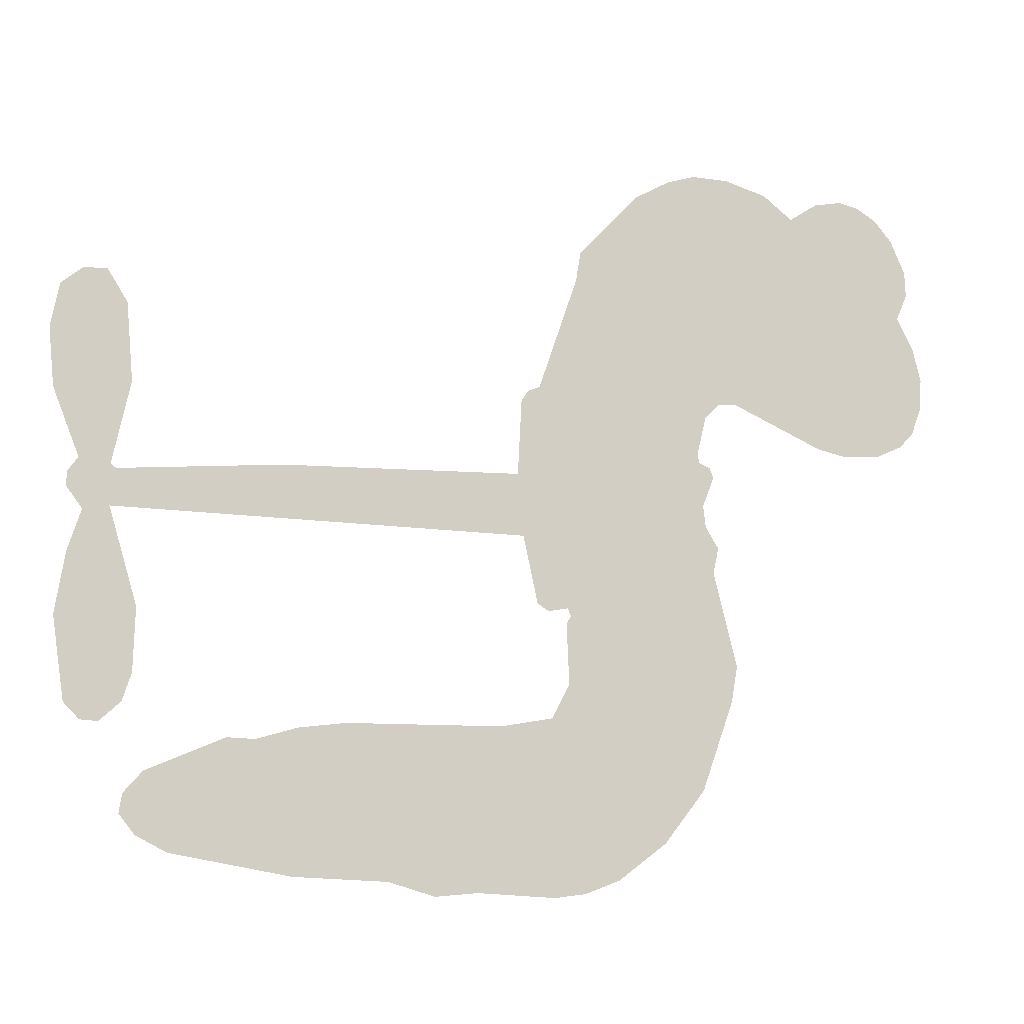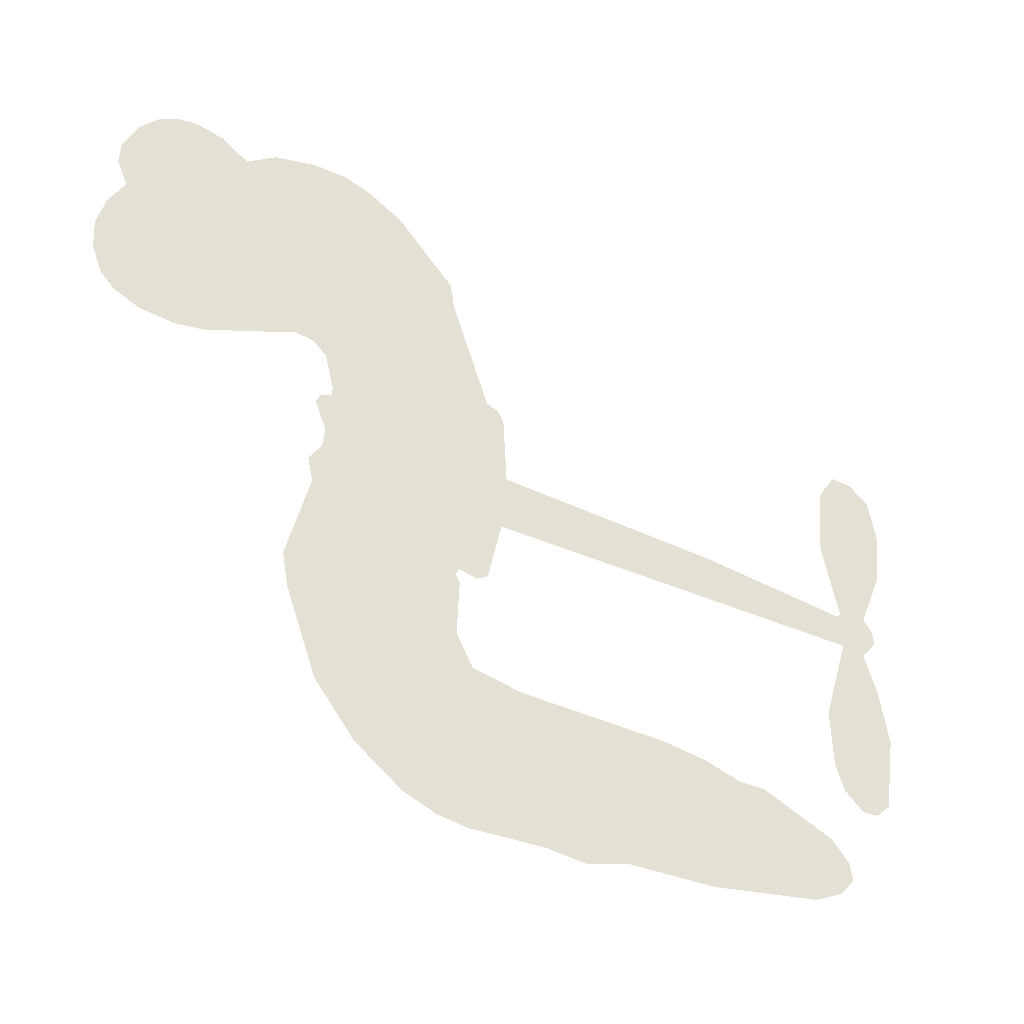
<metadata>
{"format":"obj","ext":"obj","renderer":"f3d","projection":"perspective","resolution":1024,"background":"white","views":[{"elev":-13.5,"azim":161.6,"up":"+Y"},{"elev":-39.3,"azim":-29.0,"up":"+Y"}]}
</metadata>
<code>
v 2713 912.9 0.2257
v 2724 961.6 0.2142
v 2747 1006 0.1893
v 2731 1043 0.1564
v 2732 1079 0.1258
v 2753 1127 0
v 2779 1156 0.102
v 2808 1173 0.135
v 2836 1178 0.1547
v 2876 1170 0.1819
v 2917 1142 0.2241
v 2960 1174 0.2597
v 3021 1190 0.2811
v 3072 1190 0.2947
v 3112 1177 0.3046
v 3163 1147 0.3194
v 3250 1053 0.357
v 3256 1011 0.3705
v 3312 846.6 0.4716
v 3329 839.4 0.486
v 3339 824.6 0.5
v 3344 718.4 0.5272
v 3674 704.5 0.6118
v 3898 681.6 0.6795
v 3906 686.6 0.6864
v 3882 801.6 0.7179
v 3892 910.6 0.7338
v 3920 954.2 0.7382
v 3952 953.1 0.741
v 3982 927.6 0.75
v 3993 865.6 0.73
v 3985 784.6 0.7164
v 3948 692.6 0.6913
v 3961 673.6 0.6867
v 3963 653.6 0.6845
v 3940 623.6 0.6806
v 3958 566.6 0.6797
v 3971 482.6 0.6797
v 3954 370.6 0.6797
v 3932 348.8 0.6797
v 3908 347.8 0.6797
v 3879 374.6 0.6797
v 3867 412.6 0.6797
v 3865 499.6 0.6797
v 3905 630.5 0.6784
v 3336 631.2 0.5463
v 3316 537.6 0.5748
v 3300 527.8 0.5774
v 3272 533.4 0.5876
v 3267 522.6 0.6008
v 3274 511.6 0.6103
v 3270 427.6 0.669
v 3295 379.9 0.7013
v 3368 365.6 0.6935
v 3583 360.4 0.5832
v 3648 351.2 0.546
v 3704 333.7 0.5055
v 3742 334.5 0.4795
v 3848 287.2 0.3786
v 3874 257.6 0.324
v 3878 231.6 0.25
v 3856 204.9 0.3476
v 3814 183.9 0.4048
v 3651 157.7 0.5381
v 3523 154.4 0.6229
v 3459 136.6 0.662
v 3400 142.9 0.6969
v 3292 138.7 0.7854
v 3249 144.9 0.8353
v 3200 164.1 1
v 3132 215.6 0.7852
v 3074 289.6 0.7241
v 3029 414.6 0.6592
v 3020 465.6 0.64
v 3053 597.6 0.5732
v 3045 633.6 0.5548
v 3064 663.6 0.5366
v 3067 693.6 0.5138
v 3050 736.6 0.488
v 3056 750.5 0.4836
v 3072 756.7 0.475
v 3074 769.6 0.4601
v 3061 824.6 0.3966
v 3040 844.7 0.3579
v 3013 847.4 0.3262
v 2884 792.8 0.2586
v 2843 784.6 0.2511
v 2789 788.9 0.2439
v 2751 806.9 0.2394
v 2730 828.6 0.2368
v 2715 868.6 0.2319
v 3621 630.8 0.5994
v 3911 670.3 0.682
v 3096 759 0.4707
v 3251 536.2 0.5938
v 3272 469.6 0.6381
v 3071 736.1 0.4874
v 3309 816 0.4858
v 3326 584.4 0.5622
v 3763 630.7 0.6359
v 3928 684.3 0.688
v 3834 630.6 0.6569
v 3869 630.5 0.6682
v 3059 715.1 0.4976
v 3265 559.4 0.5788
v 3894 744.1 0.7066
v 3935 657.8 0.6836
v 3920 719.5 0.6984
v 3841 239.3 0.3594
v 3919 383.9 0.6797
v 3104 802.5 0.4356
v 3251 506 0.6142
v 3086 713.3 0.5014
v 2779 854.4 0.2382
v 2831 1126 0.1552
v 3031 893.9 0.3324
v 3341 771.5 0.5019
v 3293 555.9 0.574
v 3786 693.1 0.6416
v 3842 687.3 0.6585
v 3217 572.5 0.5787
v 3256 836.7 0.4567
v 3108 673.9 0.5268
v 3086 871.3 0.378
v 3284 599.4 0.5604
v 3886 654.9 0.6737
v 3197 520.3 0.6088
v 3854 658.3 0.6633
v 3821 661.4 0.6528
v 3093 624.9 0.5563
v 3724 266.7 0.4835
v 3885 565 0.6798
v 3935 914.1 0.7367
v 3966 738.6 0.7065
v 3962 426.6 0.6797
v 2796 1058 0.1614
v 3798 630.6 0.6462
v 3724 303.1 0.4878
v 3916 591.5 0.6796
v 3660 283.7 0.5314
v 3795 310.8 0.436
v 3762 285.6 0.4558
v 3069 1113 0.2996
v 3282 218.1 0.7746
v 2754 893.4 0.2303
v 2850 855.4 0.2508
v 2792 1119 0.111
v 3177 766.5 0.4757
v 3205 451.3 0.6496
v 3887 856.1 0.7265
v 3931 757.8 0.709
v 2767 1036 0.1686
v 2811 986.2 0.2103
v 2801 1022 0.189
v 2869 1022 0.2197
v 2835 1046 0.1922
v 3733 170.8 0.4788
v 3803 265.5 0.4135
v 3081 1151 0.2993
v 3179 1020 0.3529
v 3276 176.9 0.8021
v 2858 818.9 0.2536
v 2949 820.1 0.2803
v 2815 829.4 0.2454
v 3135 774.2 0.4638
v 3241 449.8 0.6517
v 3221 393.3 0.6851
v 2836 1011 0.2092
v 2867 954.2 0.2398
v 2887 1085 0.2106
v 2826 1086 0.1665
v 3035 1145 0.2852
v 3121 1117 0.3145
v 3219 1026 0.3597
v 3346 140.8 0.7377
v 3232 204.2 0.8371
v 3130 727.6 0.4939
v 3170 844.2 0.4282
v 2868 1056 0.2071
v 2919 1042 0.2406
v 3206 1100 0.3381
v 3096 837.3 0.4059
v 3309 193.1 0.7629
v 3343 251.7 0.7213
v 3143 814.1 0.4387
v 3193 1060 0.3449
v 3284 928.6 0.4135
v 3127 855.2 0.4069
v 3160 1093 0.329
v 3135 935.7 0.3697
v 3210 951.6 0.3864
v 3120 896.6 0.3811
v 3225 987.6 0.3747
v 3174 898 0.4007
v 3074 937 0.3427
v 3270 969.6 0.3907
v 3087 905.3 0.3617
v 3247 938.7 0.4009
v 3216 908.6 0.408
v 3256 897.9 0.4239
v 3226 867.1 0.4322
v 3298 887.6 0.4395
v 3211 822.2 0.4521
v 3271 867.4 0.4445
v 3055 872.7 0.3566
v 3220 541.6 0.5947
v 3187 553.6 0.5908
v 3169 614.7 0.5591
v 3133 519.4 0.6117
v 3966 892.7 0.7369
v 3928 870.8 0.7299
v 3921 825.4 0.722
v 2814 903.8 0.2361
v 2814 866.6 0.2418
v 3260 740.7 0.5029
v 2770 965.6 0.211
v 2964 893.5 0.2908
v 3259 391.3 0.6893
v 3236 324.9 0.7251
v 3266 351.8 0.7096
v 3232 359.9 0.705
v 3167 356.6 0.7037
v 3201 338.3 0.7171
v 3292 292.4 0.7315
v 3152 288.2 0.7473
v 3270 317.8 0.7248
v 3242 270.2 0.7615
v 3315 335.5 0.71
v 3169 320.2 0.7274
v 3052 352.1 0.6901
v 3198 283.8 0.7569
v 2877 1127 0.1933
v 2857 1100 0.1846
v 2997 1159 0.2717
v 2962 1128 0.2538
v 3003 1116 0.2745
v 2968 1071 0.2617
v 3138 1162 0.3118
v 3111 1147 0.3078
v 3231 171.9 0.8842
v 3182 211.2 0.8518
v 2912 986.9 0.2505
v 3185 1124 0.3281
v 3101 1040 0.3236
v 3133 639.5 0.5464
v 3127 593.4 0.5721
v 3192 685.6 0.5222
v 3150 678.9 0.5242
v 3176 651.6 0.5395
v 3219 623.8 0.5533
v 3096 452.8 0.6463
v 3916 790.1 0.7155
v 3952 802.7 0.7185
v 3989 825.1 0.7232
v 3959 848.6 0.7269
v 2786 886.3 0.2347
v 2780 926.4 0.2253
v 2817 945.1 0.2266
v 3306 743.1 0.5093
v 3247 788.3 0.4783
v 2779 997.3 0.1974
v 2998 880.3 0.3121
v 2997 929.2 0.3038
v 2981 833.8 0.2987
v 2903 846.9 0.2655
v 2952 857.8 0.2851
v 2919 889 0.2703
v 2937 939.4 0.2714
v 3250 235.3 0.7878
v 3282 256 0.7543
v 3210 244.4 0.7952
v 3169 250.5 0.7847
v 3337 296.3 0.7124
v 3476 363 0.6428
v 3353 330.9 0.7002
v 3379 298.2 0.6932
v 3422 364.3 0.6703
v 3387 255.1 0.6962
v 3368 218.3 0.7136
v 3456 288.9 0.6548
v 3391 334.8 0.6848
v 3333 218.5 0.7373
v 3385 181.3 0.7058
v 3416 282.2 0.6767
v 3431 323.3 0.666
v 3434 177.6 0.6752
v 3470 324.8 0.6458
v 3445 233.2 0.6647
v 3526 281.2 0.6146
v 3407 221.2 0.6883
v 3529 361.7 0.6131
v 3492 295 0.6342
v 3480 255.2 0.6426
v 3523 321.7 0.6166
v 3490 199.8 0.6397
v 3575 306.1 0.5857
v 3332 372.8 0.7027
v 2928 1100 0.2353
v 2901 1016 0.2374
v 2880 990.9 0.2343
v 2933 1012 0.2548
v 2953 1040 0.2592
v 2951 976.6 0.2708
v 3015 1029 0.2913
v 2969 1008 0.2734
v 2994 972.2 0.2928
v 3034 954.1 0.3173
v 3045 923.6 0.3315
v 3074 992.1 0.3253
v 3027 992.1 0.3044
v 3123 1076 0.3226
v 3083 1075 0.3098
v 3142 1039 0.337
v 3034 1079 0.291
v 3057 1040 0.3071
v 3121 996.8 0.3424
v 3161 578.8 0.5786
v 3131 556.5 0.5919
v 3037 531.6 0.6113
v 3089 570.4 0.5866
v 3045 564.6 0.5936
v 3070 540.7 0.6036
v 3066 491.7 0.628
v 3197 599.1 0.5663
v 3246 596.8 0.5645
v 3262 640 0.5454
v 3056 445.6 0.6483
v 3124 336.2 0.7103
v 2744 930.9 0.2217
v 3306 779.6 0.4951
v 3210 784.6 0.472
v 3179 804.8 0.4535
v 3214 738.5 0.4968
v 3276 808 0.4769
v 2916 806.4 0.2675
v 2966 925.6 0.2876
v 2903 952.2 0.2543
v 2883 913.5 0.2533
v 2847 921.9 0.2406
v 3469 171 0.6543
v 3522 234.1 0.6182
v 2936 1069 0.2449
v 3001 1082 0.2761
v 3100 964.9 0.3446
v 3105 491.4 0.6271
v 3150 459.7 0.6437
v 3028 498.6 0.6271
v 3299 633.6 0.5475
v 3320 676.6 0.5353
v 3228 664.5 0.5342
v 3272 689.1 0.5264
v 3274 770.1 0.4925
v 3174 724 0.4999
v 2881 876.6 0.2572
v 3530 194.3 0.6153
v 3587 156.1 0.5793
v 3593 227.2 0.5739
v 3555 155.2 0.6006
v 3570 192.5 0.5895
v 3612 189.7 0.5625
v 3557 226.1 0.5968
v 3574 264.3 0.5858
v 3648 230.6 0.538
v 3615 284.2 0.561
v 3638 314.7 0.5482
v 3673 316.6 0.525
v 3616 355.8 0.5649
v 3478 631 0.5668
v 3509 711.5 0.5732
v 3303 707.5 0.5228
v 3235 704.2 0.5162
v 3648 194.1 0.5385
v 3699 212.7 0.5021
v 3692 164.3 0.5102
v 3763 236.2 0.4493
v 3605 323.6 0.569
v 3407 631.1 0.5522
v 3728 231.7 0.4787
v 3773 177.4 0.4437
v 3750 203.6 0.4618
v 3789 210.3 0.4252
v 3427 715 0.5547
v 3351 687.1 0.5374
v 3385 716.7 0.5441
v 3913 433.7 0.6797
v 3942 458.4 0.6797
v 3922 512.8 0.6797
v 3866 456.1 0.6797
v 3903 473.9 0.6797
v 2770 1087 0.1157
v 3217 487.6 0.6274
v 3179 486.4 0.6288
v 3174 937 0.3826
v 3178 978.2 0.3671
v 3192 869.6 0.4213
v 3103 252.6 0.7518
v 3113 289.9 0.7348
v 3556 336.6 0.5978
v 3085 397.6 0.6725
v 3129 382.3 0.685
v 3173 406.2 0.6748
v 3117 420 0.6639
v 3202 419.3 0.6685
v 3149 427.6 0.6614
v 3619 250 0.5572
v 3686 251.9 0.5116
v 3694 285.5 0.5075
v 3404 675.9 0.5506
v 3372 631.2 0.5468
v 3443 655.9 0.5592
v 3468 713.2 0.564
v 3549 630.9 0.5828
v 3481 673.2 0.5674
v 3514 631 0.5747
v 3592 708 0.5922
v 3532 672.4 0.5786
v 3576 666.7 0.5888
v 3550 709.7 0.5826
v 3585 630.9 0.591
v 3965 524.6 0.6797
v 3922 551.8 0.6797
v 3875 532.3 0.6797
v 3144 970 0.3594
v 3041 383.3 0.6737
v 3091 358.3 0.6931
v 3063 320.8 0.7075
v 3096 318.5 0.7149
v 3374 663.9 0.545
v 3730 698.8 0.6259
v 3755 669 0.6334
v 3692 630.8 0.6169
v 3727 630.7 0.6262
v 3710 665.6 0.6213
v 3669 664.3 0.6111
v 3633 706.3 0.6019
v 3615 670.4 0.5981
v 3350 186.9 0.7309
v 3318 160.4 0.7601
f 112 206 391
f 186 160 174
f 75 130 76
f 203 122 201
f 105 121 206
f 45 107 93
f 51 50 112
f 123 78 77
f 89 88 114
f 125 118 99
f 1 91 145
f 162 164 87
f 25 108 106
f 43 42 110
f 80 79 97
f 126 93 24
f 58 138 142
f 179 299 180
f 128 129 102
f 105 125 325
f 52 166 167
f 143 159 172
f 240 176 70
f 142 138 131
f 176 240 161
f 223 231 219
f 59 158 109
f 95 112 50
f 117 21 98
f 113 94 97
f 97 104 113
f 104 78 113
f 349 383 22
f 166 112 391
f 105 95 49
f 74 73 327
f 51 112 96
f 82 94 111
f 107 34 101
f 52 218 53
f 323 345 322
f 203 260 122
f 90 89 114
f 167 221 218
f 145 256 257
f 91 90 114
f 298 232 170
f 98 19 334
f 282 183 437
f 77 76 130
f 4 3 152
f 152 5 4
f 56 365 366
f 45 126 103
f 115 9 8
f 8 7 147
f 45 139 36
f 106 151 252
f 147 7 6
f 381 158 375
f 114 145 91
f 246 208 245
f 136 154 156
f 10 9 115
f 19 122 334
f 205 83 124
f 17 174 18
f 84 205 116
f 165 111 94
f 182 83 111
f 162 146 164
f 239 15 159
f 206 207 127
f 129 137 102
f 236 234 235
f 350 250 326
f 172 159 14
f 180 302 342
f 126 45 93
f 322 318 320
f 239 238 15
f 211 150 212
f 5 152 390
f 136 152 154
f 25 93 101
f 31 30 210
f 107 45 36
f 124 192 197
f 161 183 144
f 119 430 137
f 120 119 129
f 296 364 376
f 359 361 355
f 287 274 285
f 363 373 406
f 276 285 281
f 50 49 95
f 53 218 220
f 275 54 297
f 49 48 118
f 126 128 103
f 274 287 294
f 58 57 138
f 78 123 113
f 407 406 131
f 118 105 49
f 375 158 142
f 68 161 69
f 61 109 62
f 421 139 132
f 109 60 59
f 166 52 96
f 423 394 160
f 60 109 61
f 348 349 351
f 85 84 116
f 141 58 142
f 162 87 86
f 43 110 385
f 134 32 151
f 386 385 135
f 110 42 41
f 110 135 385
f 102 103 128
f 57 366 407
f 40 110 41
f 40 39 110
f 421 387 420
f 119 137 129
f 141 158 59
f 37 36 139
f 105 206 95
f 47 118 48
f 94 81 97
f 95 206 112
f 430 433 432
f 432 100 430
f 413 416 369
f 82 81 94
f 177 165 94
f 98 20 19
f 98 21 20
f 97 79 104
f 63 62 109
f 108 151 106
f 117 330 259
f 210 133 211
f 93 107 101
f 83 82 111
f 259 22 117
f 348 99 46
f 47 99 118
f 24 93 25
f 132 139 45
f 35 34 107
f 126 24 128
f 101 34 33
f 118 125 105
f 130 123 77
f 115 8 147
f 128 24 120
f 108 101 33
f 27 133 28
f 108 33 134
f 255 253 254
f 185 111 165
f 28 133 29
f 133 30 29
f 129 128 120
f 110 39 135
f 159 15 14
f 145 114 256
f 193 160 394
f 101 108 25
f 389 388 385
f 36 35 107
f 168 154 153
f 81 80 97
f 372 373 363
f 151 108 134
f 214 114 164
f 145 257 329
f 163 265 335
f 179 233 171
f 390 6 5
f 147 390 171
f 113 123 177
f 177 123 248
f 209 346 392
f 397 396 225
f 261 154 152
f 27 150 211
f 253 252 151
f 152 136 390
f 3 2 216
f 168 169 300
f 261 152 3
f 168 156 154
f 261 153 154
f 234 236 172
f 179 156 155
f 147 171 115
f 64 374 372
f 375 380 381
f 141 142 158
f 142 131 375
f 172 14 13
f 143 173 239
f 308 205 197
f 196 198 187
f 283 175 67
f 161 144 176
f 264 266 163
f 214 146 213
f 85 262 264
f 262 85 116
f 114 88 164
f 87 164 88
f 177 94 113
f 332 148 331
f 112 166 96
f 166 149 403
f 346 209 345
f 223 219 221
f 169 168 153
f 155 156 168
f 265 162 86
f 162 265 146
f 179 180 170
f 11 10 232
f 136 156 171
f 171 156 179
f 12 234 13
f 172 13 234
f 173 311 189
f 189 311 313
f 16 173 189
f 200 198 199
f 288 280 284
f 183 282 144
f 270 184 224
f 70 176 241
f 245 248 123
f 148 165 177
f 188 194 192
f 188 182 185
f 179 155 299
f 179 170 233
f 299 300 242
f 301 302 180
f 188 192 124
f 17 181 186
f 83 182 124
f 438 161 68
f 437 283 279
f 288 290 286
f 220 226 228
f 332 165 148
f 188 185 178
f 17 186 174
f 189 186 181
f 174 193 18
f 185 182 111
f 202 187 200
f 182 188 124
f 16 189 243
f 311 173 312
f 189 313 186
f 194 190 192
f 18 193 196
f 194 188 178
f 190 195 197
f 160 193 174
f 198 196 193
f 122 204 201
f 393 194 199
f 160 313 316
f 304 314 343
f 190 197 192
f 198 193 191
f 197 195 308
f 199 191 393
f 198 191 199
f 395 194 178
f 198 200 187
f 201 200 199
f 204 19 202
f 395 199 194
f 201 395 203
f 332 178 185
f 204 202 200
f 260 331 333
f 201 204 200
f 19 204 122
f 83 205 84
f 197 205 124
f 207 206 121
f 206 127 391
f 324 317 207
f 130 320 246
f 250 350 249
f 123 130 245
f 127 207 209
f 207 121 324
f 30 133 210
f 133 27 211
f 150 26 212
f 210 211 255
f 252 212 26
f 253 255 212
f 146 354 339
f 258 153 216
f 146 214 164
f 256 214 213
f 353 247 333
f 348 46 349
f 2 1 329
f 216 257 258
f 307 263 308
f 354 267 338
f 52 167 218
f 221 220 218
f 221 167 223
f 269 270 227
f 219 226 220
f 53 220 228
f 167 222 223
f 219 220 221
f 402 400 404
f 328 225 229
f 222 229 223
f 269 227 271
f 226 227 224
f 224 273 228
f 397 72 396
f 71 70 241
f 227 226 219
f 226 224 228
f 223 229 231
f 144 269 176
f 273 224 184
f 297 53 228
f 399 251 327
f 231 229 225
f 400 402 399
f 426 427 425
f 71 241 272
f 219 231 227
f 10 115 232
f 233 115 171
f 170 232 233
f 115 233 232
f 11 235 12
f 234 12 235
f 11 232 298
f 236 143 172
f 235 11 298
f 235 237 343
f 299 301 180
f 237 302 304
f 143 239 159
f 173 16 238
f 173 238 239
f 70 69 240
f 161 240 69
f 176 269 271
f 271 231 272
f 338 268 337
f 262 263 217
f 314 312 143
f 189 181 243
f 316 313 244
f 246 245 130
f 249 248 245
f 319 322 321
f 318 207 317
f 250 249 208
f 215 260 333
f 249 245 208
f 248 247 353
f 250 208 324
f 247 248 249
f 325 250 324
f 325 326 250
f 230 399 424
f 400 222 401
f 106 252 26
f 253 151 32
f 255 254 31
f 212 252 253
f 210 255 31
f 253 32 254
f 212 255 211
f 214 256 114
f 257 256 213
f 257 213 258
f 216 2 329
f 339 258 213
f 169 153 258
f 330 117 98
f 326 351 350
f 331 260 203
f 259 330 352
f 3 216 261
f 153 261 216
f 263 262 116
f 266 264 262
f 310 304 305
f 301 242 303
f 265 266 267
f 266 262 217
f 267 266 217
f 265 163 266
f 268 267 217
f 268 338 267
f 263 336 217
f 268 303 337
f 270 269 144
f 227 231 271
f 270 144 282
f 227 270 224
f 272 231 225
f 176 271 241
f 272 225 396
f 241 271 272
f 184 278 276
f 228 273 275
f 276 284 285
f 285 274 277
f 273 276 275
f 284 276 278
f 184 276 273
f 54 275 281
f 175 283 437
f 276 281 275
f 279 184 282
f 278 184 279
f 437 279 282
f 290 288 284
f 376 398 296
f 277 54 281
f 282 184 270
f 438 183 161
f 66 286 67
f 67 286 283
f 279 290 278
f 284 280 285
f 285 280 287
f 277 281 285
f 340 65 295
f 278 290 284
f 292 287 280
f 294 287 292
f 340 286 66
f 341 293 295
f 292 280 293
f 358 359 355
f 279 283 290
f 286 290 283
f 293 280 288
f 291 294 398
f 294 292 289
f 295 293 288
f 289 292 293
f 294 289 296
f 294 291 274
f 340 288 286
f 293 341 289
f 361 362 341
f 365 376 364
f 342 170 180
f 275 297 228
f 237 235 298
f 300 299 155
f 301 299 242
f 168 300 155
f 337 300 169
f 242 337 303
f 342 302 237
f 305 301 303
f 311 312 244
f 336 303 268
f 307 310 306
f 301 305 302
f 305 303 306
f 303 336 306
f 304 302 305
f 307 306 263
f 305 306 310
f 308 263 116
f 307 195 309
f 308 116 205
f 195 307 308
f 309 344 316
f 309 244 315
f 307 309 310
f 315 310 309
f 312 173 143
f 313 311 244
f 314 143 236
f 315 312 314
f 244 309 316
f 186 313 160
f 343 314 236
f 315 314 304
f 315 304 310
f 244 312 315
f 344 309 195
f 393 394 423
f 208 246 317
f 318 317 246
f 75 320 130
f 207 318 209
f 323 251 345
f 320 318 246
f 320 321 322
f 322 319 323
f 320 75 321
f 318 322 209
f 347 74 323
f 327 323 74
f 317 324 208
f 325 324 121
f 105 325 121
f 326 325 125
f 348 326 125
f 350 247 249
f 230 425 399
f 323 327 251
f 427 397 328
f 73 399 327
f 145 329 1
f 216 329 257
f 334 330 98
f 215 352 260
f 332 331 203
f 331 148 333
f 178 332 203
f 332 185 165
f 353 333 148
f 371 247 350
f 122 260 334
f 334 260 352
f 336 263 306
f 265 86 335
f 268 217 336
f 300 337 242
f 337 169 338
f 169 258 339
f 265 354 146
f 146 339 213
f 169 339 338
f 65 340 66
f 288 340 295
f 65 355 295
f 341 295 355
f 237 298 342
f 170 342 298
f 235 343 236
f 304 343 237
f 195 190 344
f 423 344 190
f 346 345 251
f 322 345 209
f 399 425 400
f 391 392 149
f 99 348 125
f 323 319 347
f 413 410 368
f 259 370 22
f 215 351 370
f 326 348 351
f 371 333 247
f 370 351 349
f 371 215 333
f 259 352 215
f 334 352 330
f 148 177 353
f 248 353 177
f 267 354 265
f 339 354 338
f 360 363 357
f 289 341 362
f 357 359 360
f 358 356 359
f 364 140 365
f 360 359 356
f 355 65 358
f 361 359 357
f 356 64 360
f 364 405 140
f 361 357 362
f 355 361 341
f 357 363 405
f 289 362 296
f 360 64 372
f 374 157 373
f 296 362 364
f 362 357 405
f 366 365 140
f 398 376 55
f 366 140 407
f 56 366 57
f 417 415 418
f 365 56 367
f 428 384 383
f 22 370 349
f 215 370 259
f 350 351 371
f 215 371 351
f 373 157 380
f 363 360 372
f 378 375 131
f 373 378 406
f 372 374 373
f 381 380 379
f 365 367 376
f 55 376 367
f 377 410 408
f 46 383 349
f 406 378 131
f 373 380 378
f 63 381 379
f 380 375 378
f 157 379 380
f 63 109 381
f 158 381 109
f 408 382 384
f 22 383 384
f 386 135 38
f 377 408 428
f 428 46 409
f 385 386 389
f 387 386 38
f 389 44 388
f 421 420 37
f 422 44 387
f 386 387 389
f 43 385 388
f 44 389 387
f 171 390 136
f 6 390 147
f 392 391 127
f 166 391 149
f 209 392 127
f 149 392 346
f 394 393 191
f 190 194 393
f 193 394 191
f 423 160 316
f 203 395 178
f 199 395 201
f 272 396 71
f 222 328 229
f 328 397 225
f 291 398 55
f 294 296 398
f 400 328 222
f 401 222 167
f 399 402 251
f 167 403 401
f 404 149 346
f 404 400 401
f 346 251 402
f 166 403 167
f 404 403 149
f 404 401 403
f 346 402 404
f 140 405 363
f 362 405 364
f 407 131 138
f 363 406 140
f 407 138 57
f 140 406 407
f 410 377 368
f 413 411 410
f 428 408 384
f 382 408 410
f 413 414 416
f 382 410 411
f 369 411 413
f 416 414 412
f 436 434 435
f 413 368 414
f 417 416 412
f 92 436 419
f 418 369 416
f 417 419 436
f 139 421 37
f 417 418 416
f 417 412 419
f 387 38 420
f 422 421 132
f 344 423 316
f 421 422 387
f 393 423 190
f 72 397 427
f 399 73 424
f 400 425 328
f 425 427 328
f 425 230 426
f 72 427 426
f 46 428 383
f 377 428 409
f 119 429 430
f 137 430 100
f 432 433 431
f 429 23 433
f 434 431 433
f 433 430 429
f 434 433 23
f 415 417 436
f 92 431 434
f 434 436 92
f 434 23 435
f 415 436 435
f 437 183 438
f 68 175 438
f 437 438 175

</code>
